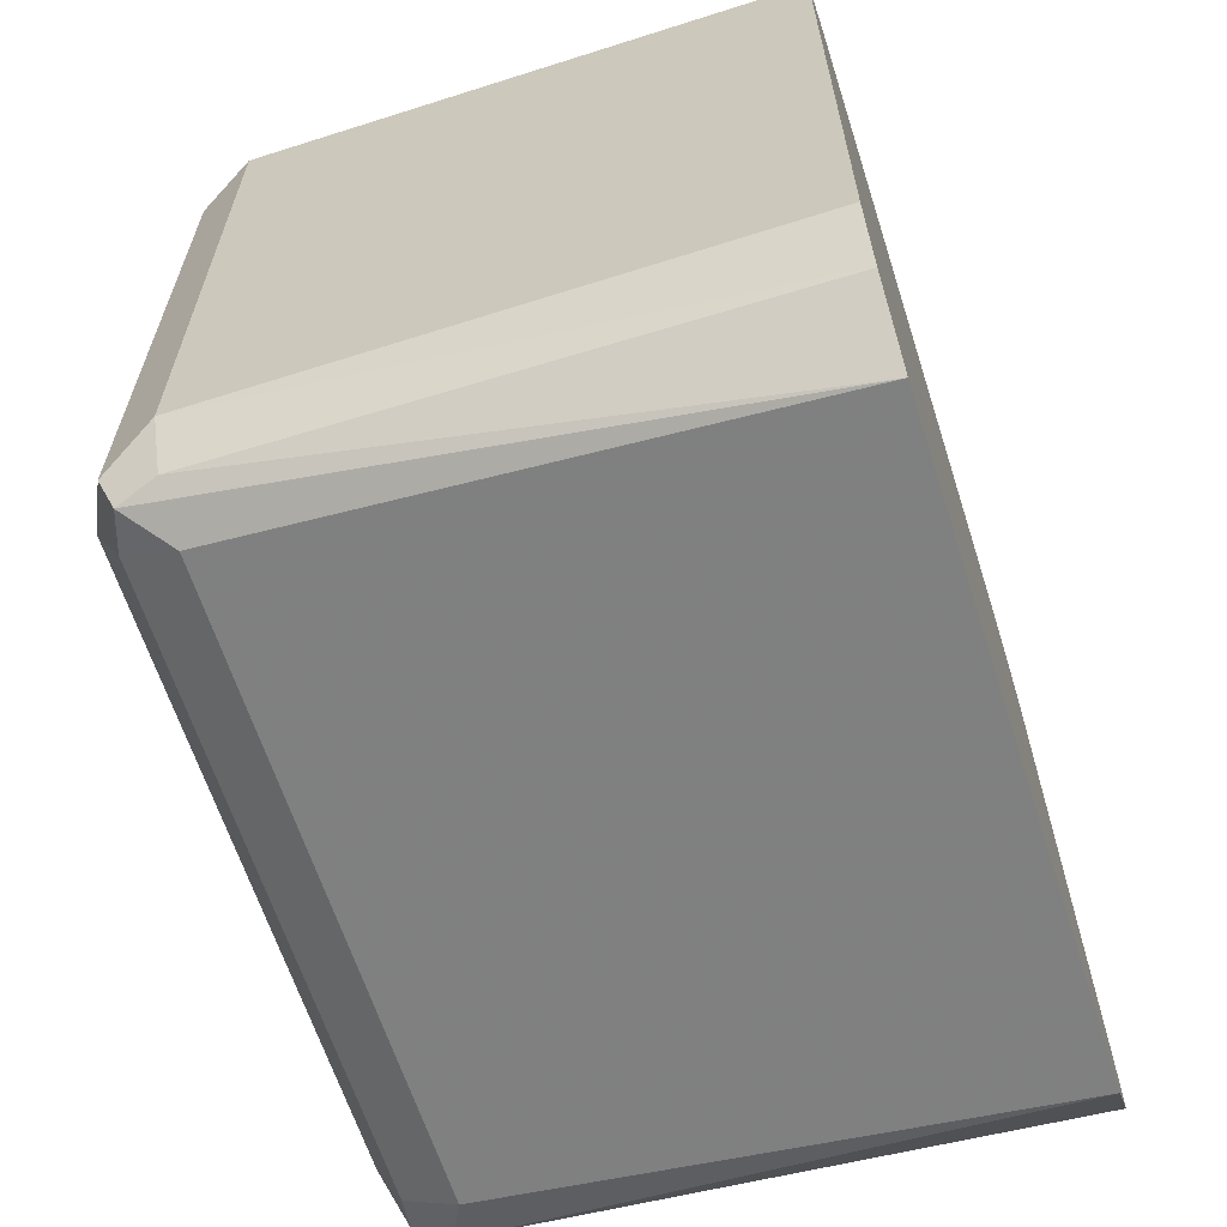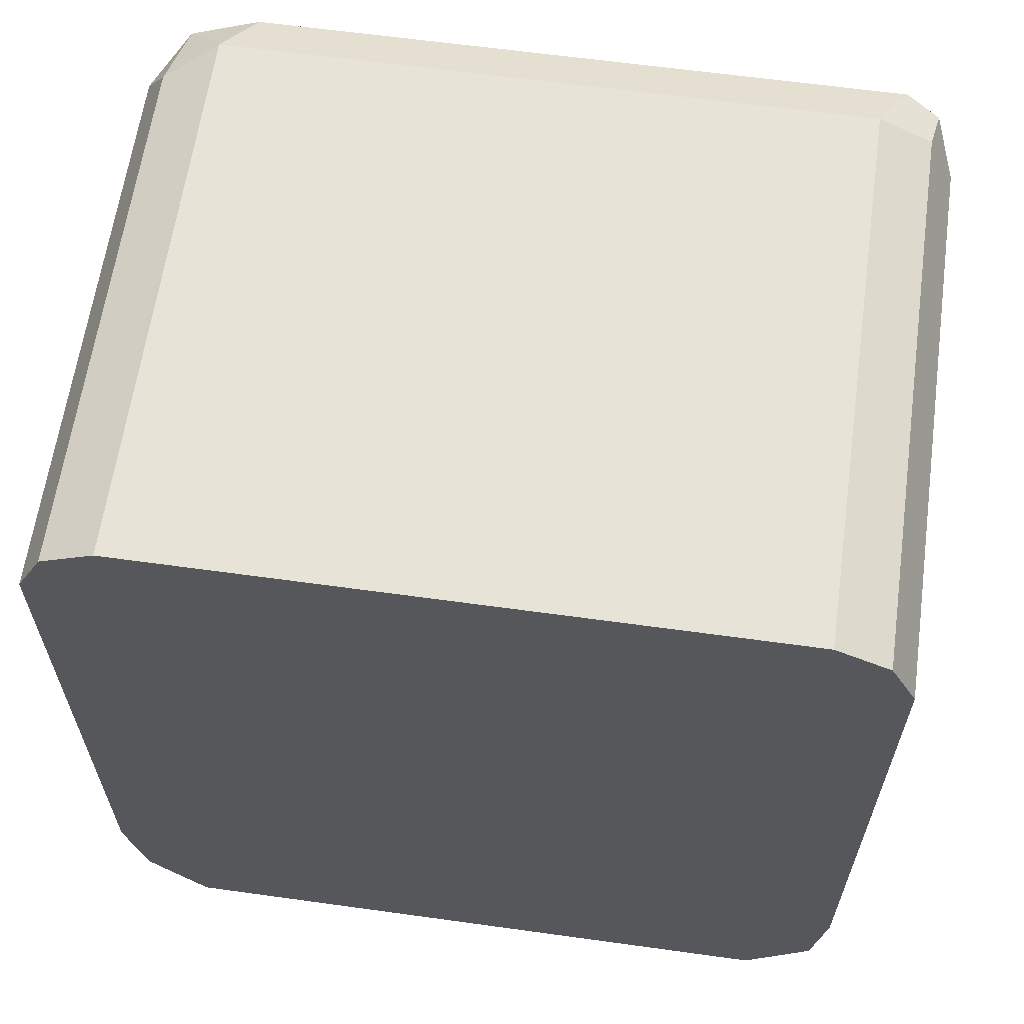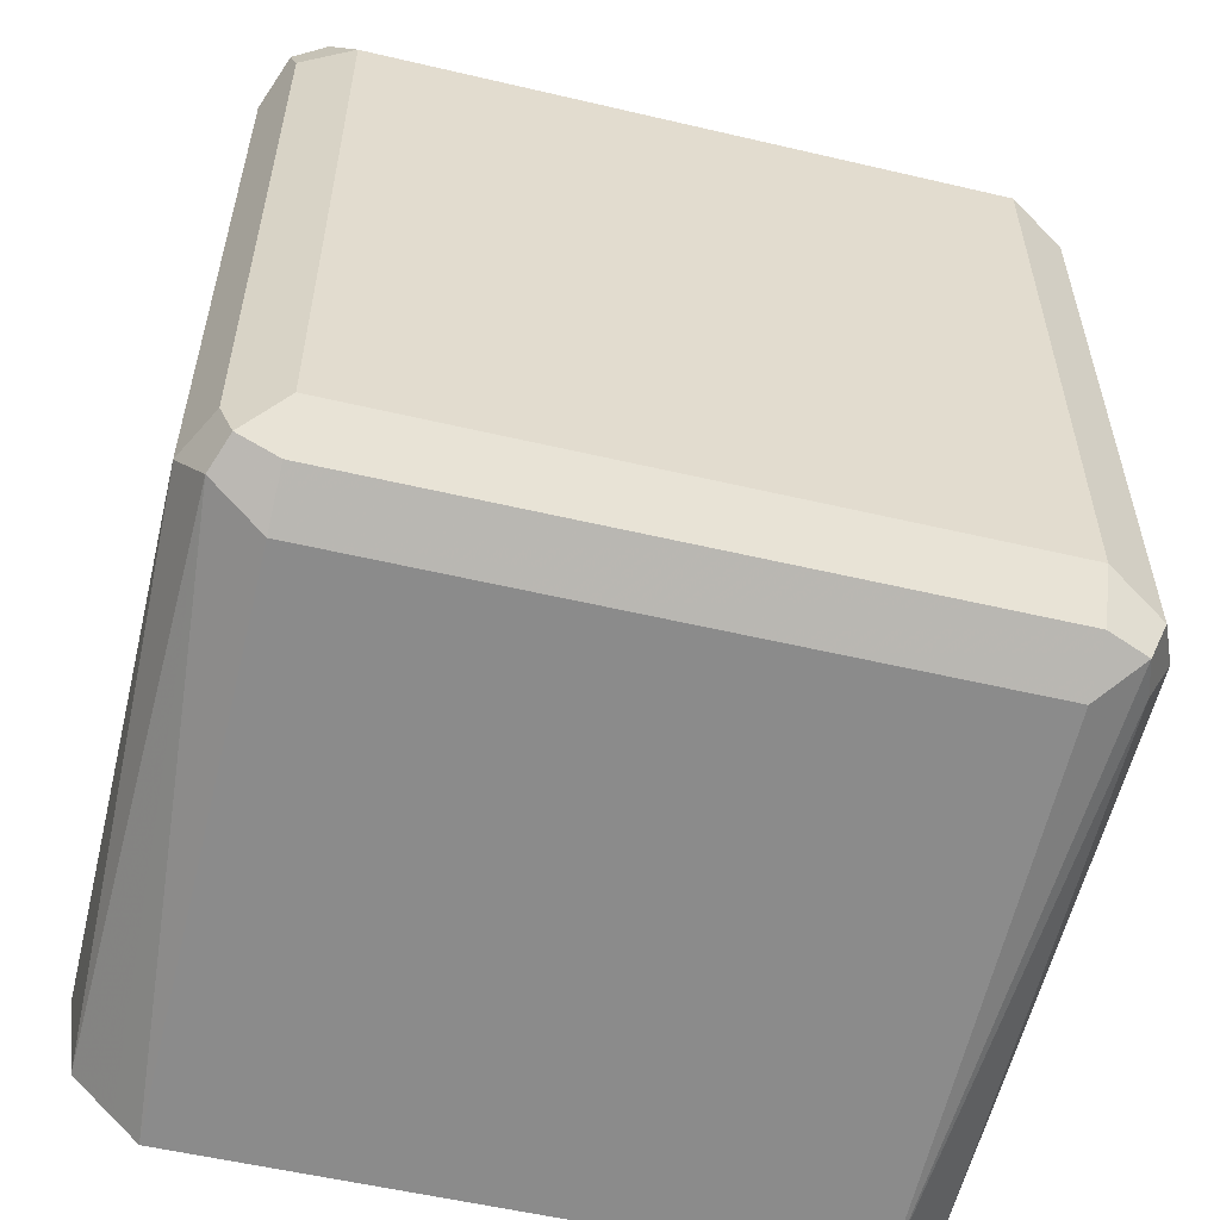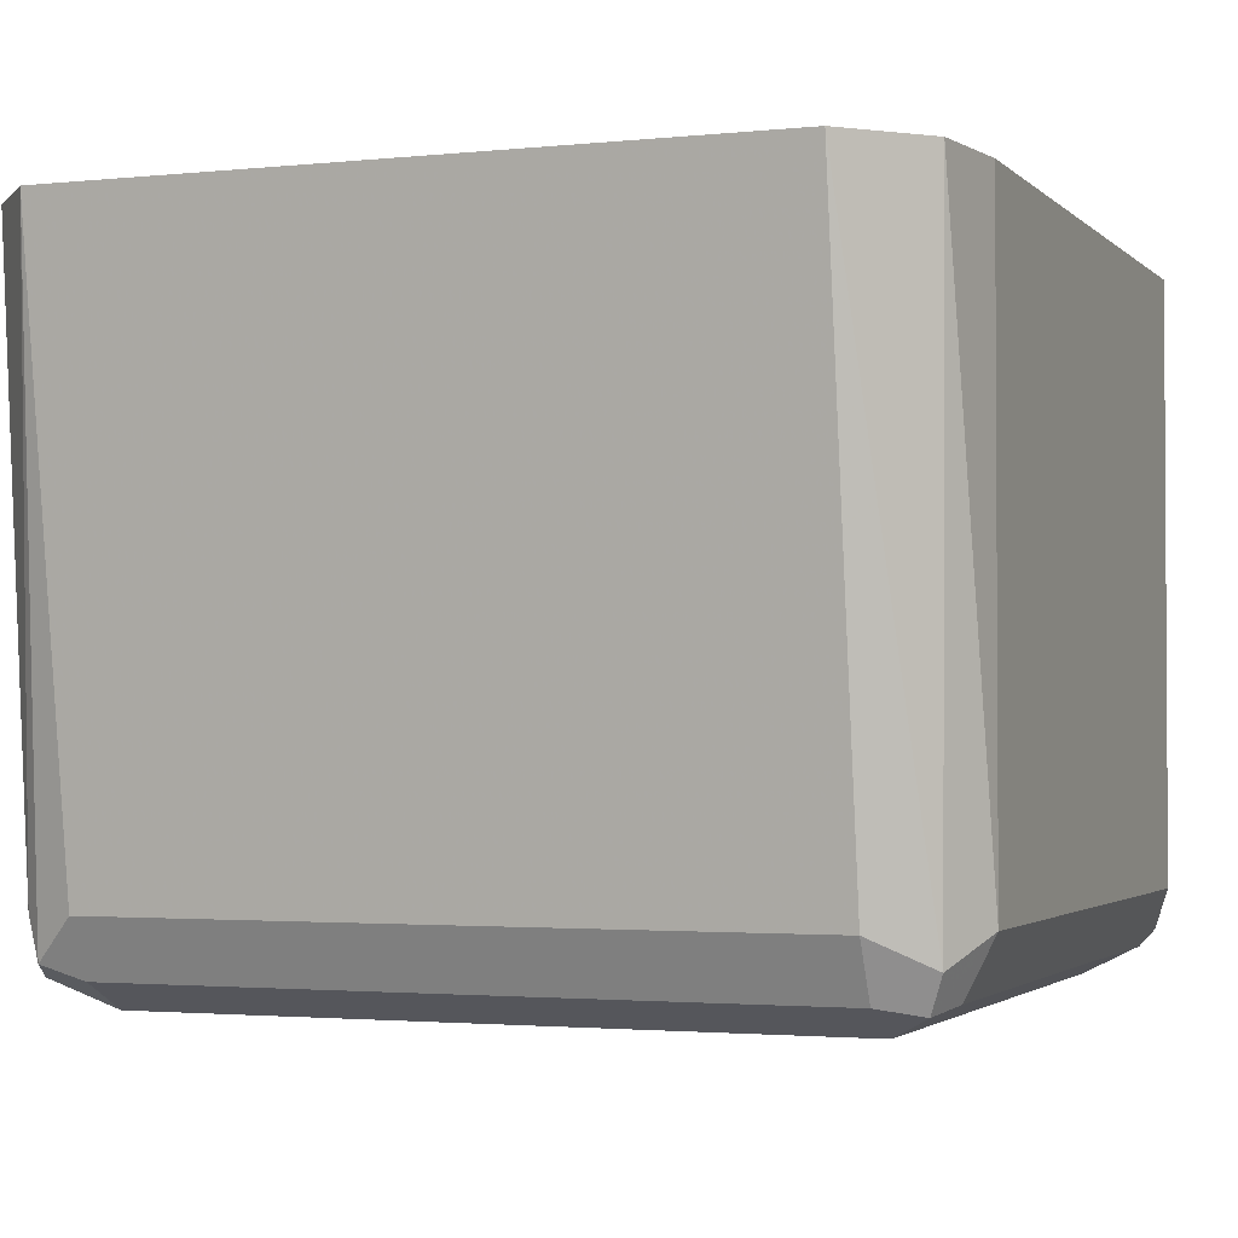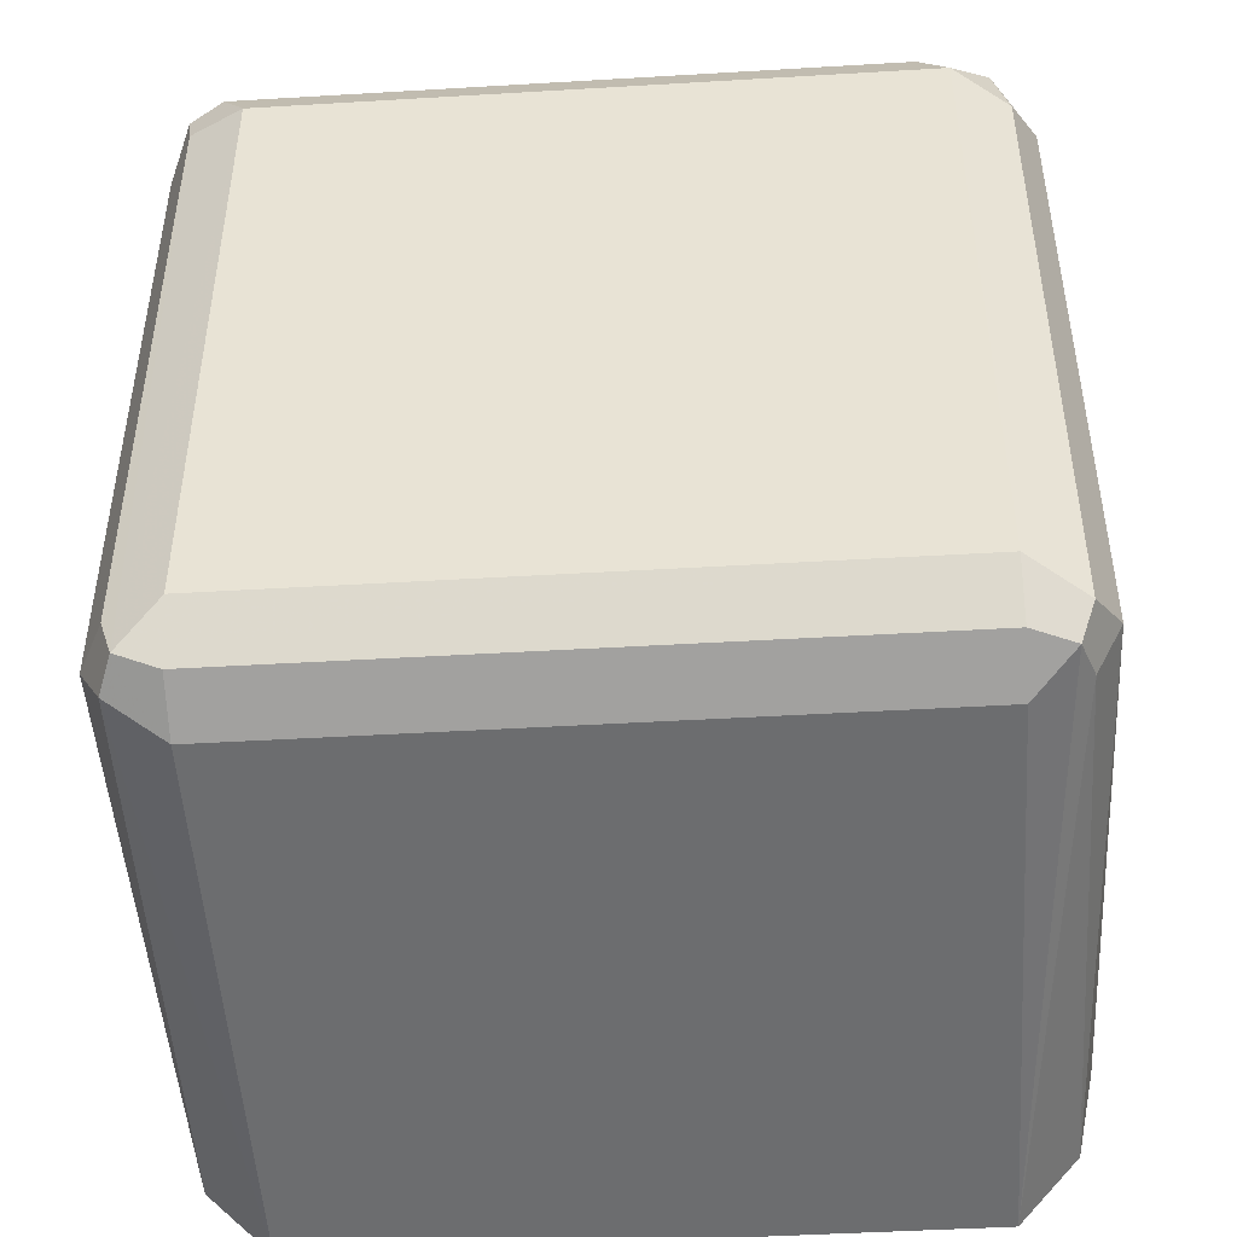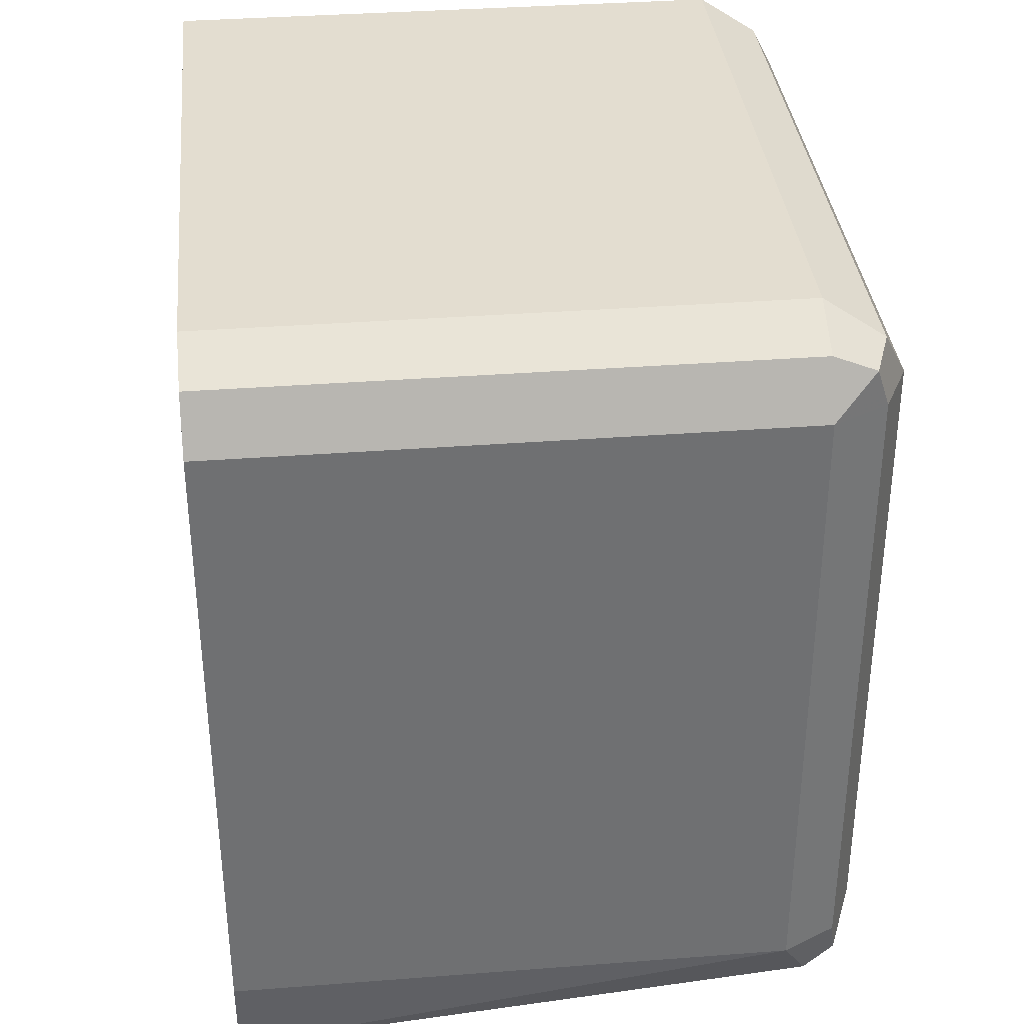
<metadata>
{"format":"obj","ext":"obj","renderer":"f3d","projection":"perspective","resolution":1024,"background":"white","views":[{"elev":-63.6,"azim":107.8,"up":"+Z"},{"elev":62.4,"azim":-172.0,"up":"+Z"},{"elev":-55.9,"azim":-13.8,"up":"+Z"},{"elev":-2.1,"azim":-159.0,"up":"+Y"},{"elev":-46.0,"azim":3.9,"up":"+Z"},{"elev":35.5,"azim":-95.8,"up":"+Z"}]}
</metadata>
<code>
v -0.09688 -0.2521 0.7169
v -0.09363 -0.2521 0.6948
v -0.09688 -0.3875 0.7169
v -0.09688 -0.2521 0.8719
v -0.08371 -0.2521 0.6848
v -0.09041 -0.394 0.704
v -0.08718 -0.402 0.7072
v -0.09041 -0.4004 0.7169
v -0.09688 -0.3875 0.8719
v -0.09041 -0.2521 0.8848
v -0.07749 -0.2521 0.6786
v -0.07749 -0.3875 0.6975
v -0.07749 -0.4004 0.704
v 0.07749 -0.4004 0.704
v 0.07749 -0.4069 0.7169
v -0.07749 -0.4069 0.7169
v -0.07749 -0.4069 0.8719
v -0.09041 -0.4004 0.8719
v -0.09202 -0.3972 0.8816
v -0.09041 -0.3875 0.8848
v -0.07749 -0.2521 0.8912
v 0.07749 -0.2521 0.6786
v 0.07749 -0.3875 0.6975
v 0.08718 -0.3972 0.7024
v 0.09041 -0.4004 0.7104
v 0.07749 -0.4069 0.8719
v -0.08394 -0.4004 0.8848
v -0.07749 -0.3875 0.8912
v 0.07749 -0.2521 0.8912
v 0.092 -0.2521 0.6952
v 0.09041 -0.3875 0.704
v 0.09688 -0.3875 0.7169
v 0.09041 -0.4004 0.8654
v 0.08718 -0.3972 0.8816
v 0.07103 -0.4004 0.8848
v 0.07749 -0.3875 0.8912
v 0.09041 -0.2521 0.8848
v 0.09208 -0.2521 0.6954
v 0.09688 -0.2521 0.7169
v 0.09688 -0.3875 0.8719
v 0.09041 -0.381 0.8848
v 0.09688 -0.2521 0.8719
f 22 24 23
f 19 27 28
f 22 31 24
f 22 30 31
f 21 36 29
f 21 28 36
f 19 28 20
f 17 19 18
f 14 24 25
f 17 35 27
f 17 26 35
f 15 17 16
f 15 26 17
f 15 33 26
f 15 25 33
f 14 25 15
f 24 31 32
f 17 27 19
f 24 32 25
f 37 40 42
f 25 40 33
f 14 23 24
f 37 41 40
f 34 36 35
f 34 41 36
f 34 40 41
f 33 40 34
f 32 42 40
f 32 39 42
f 32 38 39
f 30 32 31
f 30 38 32
f 29 41 37
f 29 36 41
f 27 36 28
f 27 35 36
f 26 34 35
f 26 33 34
f 25 32 40
f 12 14 13
f 7 16 17
f 11 23 12
f 2 6 3
f 2 5 6
f 1 5 2
f 1 11 5
f 1 22 11
f 1 30 22
f 1 38 30
f 1 39 38
f 1 42 39
f 1 37 42
f 1 29 37
f 1 21 29
f 1 10 21
f 1 4 10
f 1 3 9
f 1 2 3
f 12 23 14
f 3 6 7
f 3 7 8
f 1 9 4
f 3 18 9
f 3 8 18
f 10 28 21
f 9 19 20
f 9 18 19
f 7 18 8
f 7 17 18
f 7 15 16
f 10 20 28
f 7 13 14
f 4 9 20
f 7 14 15
f 4 20 10
f 5 11 6
f 11 22 23
f 6 12 7
f 7 12 13
f 6 11 12

</code>
